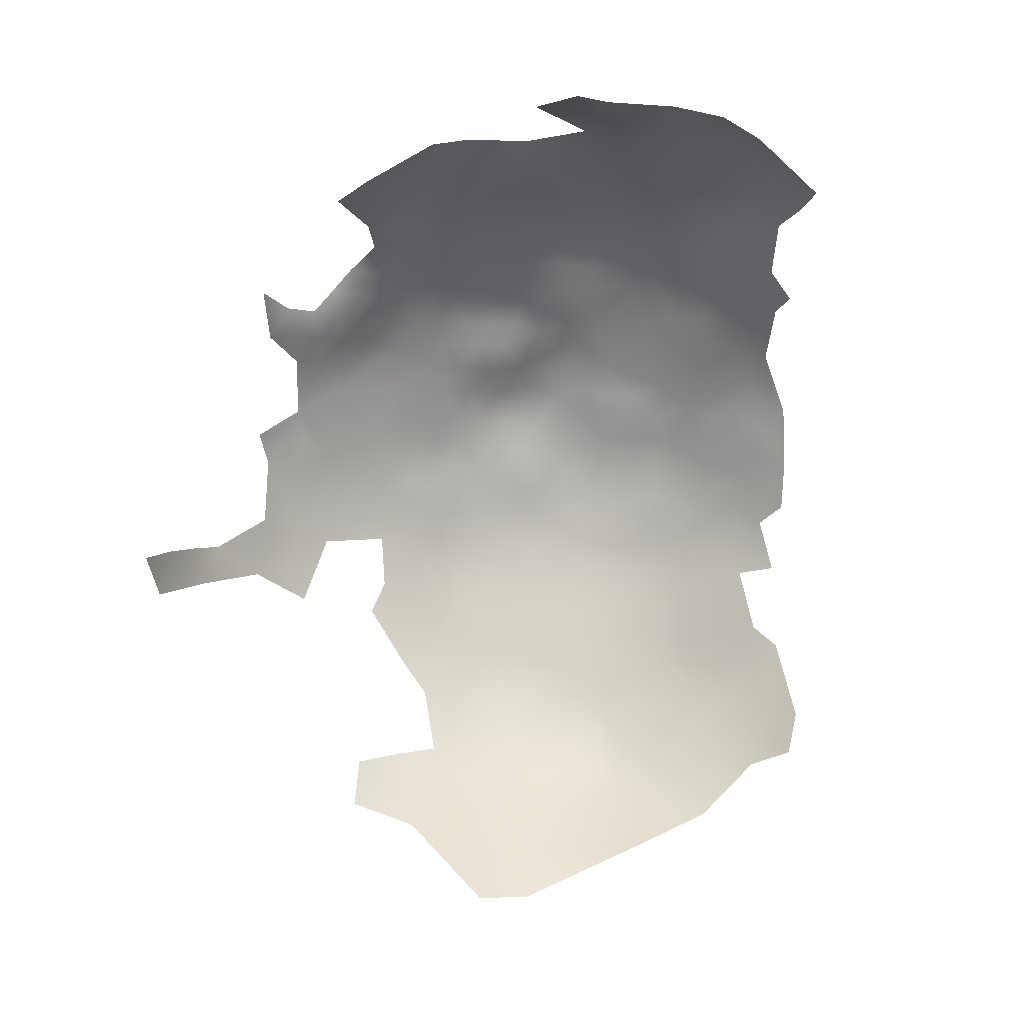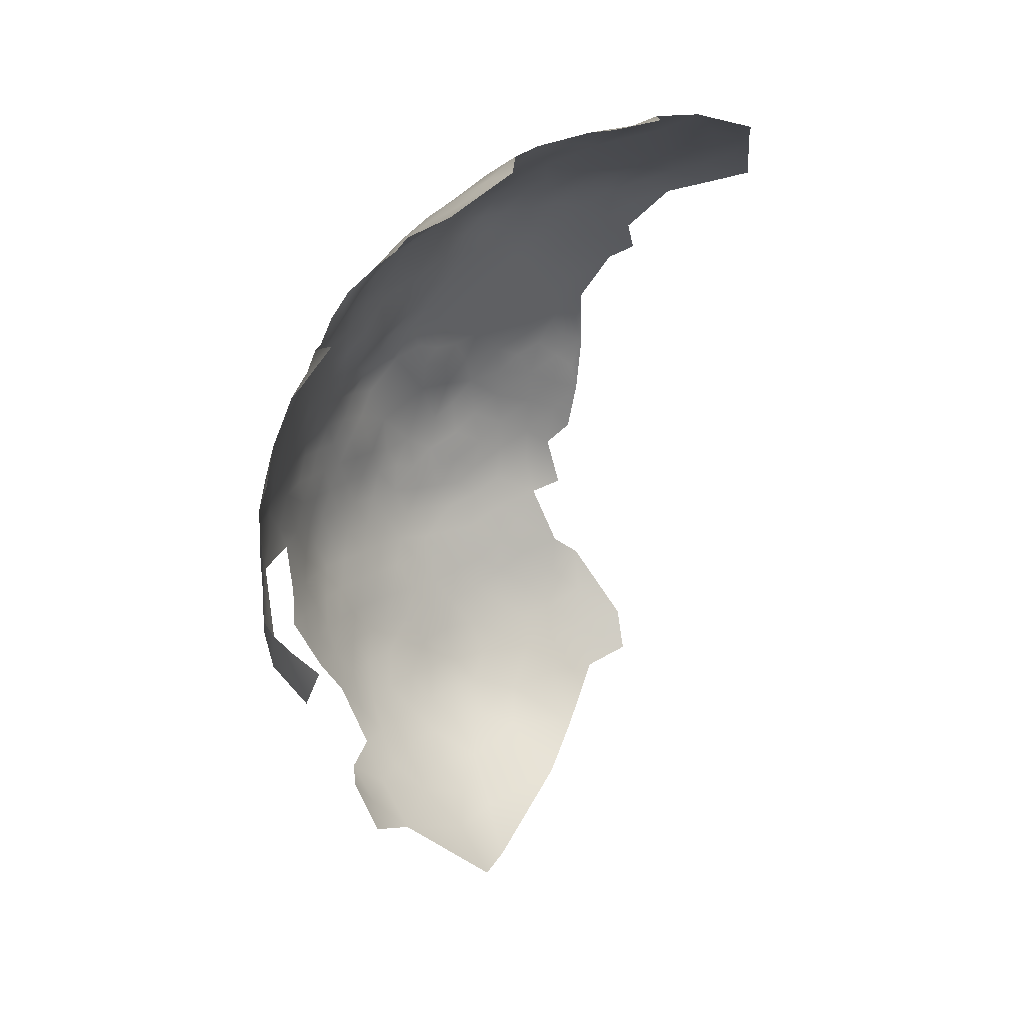
<metadata>
{"format":"obj","ext":"obj","renderer":"f3d","projection":"perspective","resolution":1024,"background":"white","views":[{"elev":3.1,"azim":51.1,"up":"+Y"},{"elev":18.6,"azim":0.8,"up":"+Y"}]}
</metadata>
<code>
v 719.6 -137.9 55.78
v 717.8 -137.3 60.49
v 716.2 -137.8 65.52
v 719.1 -133.5 64.16
v 720.8 -133.8 59.21
v 722.2 -130.1 62.71
v 725.5 -129.7 57.35
v 727.9 -125.7 59.96
v 722.6 -127.5 68.03
v 725.5 -126.1 63.28
v 729.8 -122.8 63.45
v 716.5 -141.9 58.55
v 719.5 -142.6 53.16
v 716 -146.7 54.33
v 713.5 -147 59.81
v 713.3 -151.2 56.06
v 711.6 -151.7 60.92
v 710.3 -151 66.57
v 709.3 -156 62.83
v 710.9 -155.9 58.07
v 715 -151.6 51.12
v 712.4 -156.2 53.27
v 708.5 -160.9 60.5
v 707.2 -160.4 66.93
v 732.2 -122.9 58.11
v 715.2 -138 71.52
v 718.2 -133.6 69.8
v 713.3 -142.8 67.26
v 712.4 -142.1 73.79
v 710.4 -146.3 71.44
v 710.1 -145.8 76.63
v 734 -118.9 64.11
v 728.7 -121.9 67.77
v 732.6 -118.2 69.87
v 727.6 -121.5 73.84
v 736.8 -114.8 71.62
v 736.8 -116.2 66.61
v 732.4 -117.2 75.28
v 722.2 -138.2 50.74
v 722.6 -134.5 54.04
v 706.8 -165.7 62.54
v 707.9 -165.7 57.58
v 707 -170 59.97
v 705.4 -170.6 65.94
v 704.1 -176.2 69.13
v 703 -175.9 74.74
v 708.7 -170.6 54.99
v 709.8 -166.1 52.55
v 710.6 -170.9 49.75
v 712.2 -166.4 47.55
v 711.7 -161.9 50.47
v 714.2 -162.2 45.49
v 715.1 -166.7 42.74
v 713.1 -171 44.76
v 716.1 -171.2 40.29
v 714.1 -175.7 42.18
v 711.4 -175.7 46.89
v 709.2 -175.6 52
v 712.6 -180.7 44.49
v 709.9 -180.6 49.21
v 707.9 -180.5 54.22
v 711.3 -185.8 47.07
v 708.8 -185.5 51.77
v 717.1 -163 39.69
v 707.4 -174.9 57.49
v 707.4 -185.6 57.08
v 706.3 -185.4 62.22
v 706.2 -179.7 60.71
v 707.4 -190.3 59.83
v 705.8 -189.7 65.56
v 708.8 -190.5 54.29
v 709.4 -195.7 57.45
v 707.7 -195.2 62.92
v 706.2 -194.9 68.93
v 713.8 -157.1 48.18
v 709.7 -161.5 55.33
v 716.7 -175.9 37.57
v 718 -167.3 38.3
v 718.7 -171.4 35.68
v 720.9 -165.5 33.44
v 721.4 -172.3 31.56
v 719.8 -176.5 33.38
v 715.9 -157.6 42.94
v 710.5 -190.6 49.54
v 713.5 -190.8 44.73
v 713.1 -195.7 47.73
v 710.7 -195.7 52.74
v 716.3 -195.9 42.94
v 715.6 -200.7 45.85
v 713.1 -200.8 51.41
v 714.2 -185.9 41.89
v 716.8 -191 39.93
v 717.6 -186.2 37.11
v 719.8 -191 35.02
v 719.4 -196 38.2
v 718.8 -200.7 41.12
v 702.6 -175.8 79.97
v 702.3 -181 76.97
v 708.4 -199.4 65.38
v 721.1 -186.4 32.41
v 723.7 -191.3 30.63
v 724.7 -186.7 27.97
v 728.8 -192.5 25.68
v 723 -196 33.42
v 726.6 -196.2 29.53
v 726.2 -201.1 32.15
v 722.4 -201 36.62
v 725.1 -206.2 35.59
v 721.3 -205.4 39.62
v 718.2 -206 44.23
v 722.1 -210.9 42.12
v 729.8 -200.7 27.93
v 729.5 -206.3 31.01
v 728.4 -211.8 34.73
v 732.6 -210.9 29.81
v 733.6 -206.2 26.68
v 711.1 -200.3 56.05
v 715.3 -137.8 77.32
v 709.8 -200.7 60.62
v 712.6 -141.9 79.85
v 712.6 -141.5 85.5
v 710 -146 82.88
v 709.4 -145.9 88.41
v 714.6 -136.6 87.8
v 715.4 -137.3 82.65
v 715.3 -180.7 39.62
v 718.9 -147.5 49.79
v 716.9 -151.9 45.26
v 715.3 -205.7 49.65
v 702.8 -181.1 83.69
v 703.2 -185.7 81.66
v 703.6 -185.8 86.89
v 704.3 -191.8 83.65
v 704 -186.4 94.05
v 704.4 -181.1 96.34
v 703.6 -180.9 90.52
v 722.2 -216.5 47.1
v 718.2 -211.1 48.29
v 725.8 -216.6 41.37
v 729.6 -217 36.26
v 729.9 -221.8 40.8
v 726.2 -221.8 46.31
v 733.7 -221.8 35.24
v 734.7 -226.7 40.16
v 731.4 -227 45.88
v 739.8 -227.3 35.09
v 738.9 -232.5 44.83
v 727.5 -226.3 51.09
v 702.7 -170.2 82.32
v 703 -170.4 87.95
v 703.7 -165.3 85.4
v 704.6 -164 78.64
v 704.6 -160.9 83.71
v 703.2 -171.1 75.52
v 704.3 -160.8 88.07
v 705.6 -155.4 85.66
v 704.8 -180.8 65.45
v 718.8 -158.5 37.62
v 718.2 -153.9 39.74
v 723.5 -221.8 52.02
v 719.3 -216.5 52.98
v 725.1 -171.4 27.2
v 723 -176.3 29.47
v 710.6 -205.2 64.29
v 714 -210.9 61.73
v 712.6 -205.3 57.18
v 715.6 -210.7 54.7
v 717.2 -216 58.37
v 721.2 -221.7 57.34
v 718.7 -221.3 63.05
v 724 -226.8 61.84
v 722.1 -227.3 68.32
v 729.8 -232.5 61
v 741.5 -113 67.93
v 742.1 -110.4 73.61
v 742.7 -110.2 79.73
v 747.3 -106.7 76.54
v 746.8 -108.9 70.21
v 745.5 -112.2 63.86
v 751.1 -106.5 66.15
v 747 -108 84.26
v 749.1 -110.7 59.57
v 744.5 -114.2 57.28
v 743.7 -116.3 51.87
v 740.7 -115.1 62.13
v 748.2 -113.4 53.02
v 718.5 -181.4 34.65
v 717.9 -133.5 79.96
v 716.2 -132.8 84.9
v 719 -128.8 82.48
v 721 -129.5 76.68
v 723.8 -124.7 80.42
v 717.6 -134.5 75.1
v 705.2 -180.7 103.4
v 707.5 -180.6 109.9
v 707.1 -187.2 107.6
v 708.1 -149.5 84.05
v 708.2 -151.2 77.41
v 753.2 -109.9 54.92
v 752.7 -112.9 48.32
v 747 -116.4 47.07
v 728.7 -186.8 23.77
v 714.3 -136.1 93.49
v 712.6 -140.6 90
v 712.2 -141.5 96.08
v 722.4 -142.3 48.27
v 724.5 -138.3 46.71
v 727.5 -134.5 46.69
v 726.2 -139.6 42.64
v 730.3 -138.1 38.87
v 734.7 -136 35.98
v 733.7 -131.6 41.62
v 734.9 -126.8 44.49
v 737.2 -127.5 40.2
v 737.1 -131.2 37.2
v 729.9 -142.3 34.89
v 732.3 -146.6 30.68
v 727 -146.7 34.86
v 731.4 -152.2 28.59
v 728.1 -150.9 32.15
v 726.6 -143 38.31
v 723.2 -147 38.18
v 723.7 -152.7 35.02
v 736.2 -123.2 47.92
v 738.2 -123.4 43.66
v 732.5 -127.1 49.77
v 740.7 -124 39.71
v 741.1 -127.8 36.43
v 741.3 -131.5 32.9
v 744.4 -123.7 37.02
v 745.5 -127.7 32.87
v 745.7 -131.7 28.74
v 741.5 -137.9 28.17
v 747.2 -137 24.53
v 750.2 -132.4 25.2
v 751.4 -136.9 22.23
v 734.9 -152.4 25.01
v 739.3 -150.6 21.86
v 736.7 -156.4 21.75
v 732.9 -156.3 25.98
v 729 -155.2 29.92
v 743.1 -155.2 17.77
v 736.4 -121.1 52.51
v 739.5 -117.4 55.72
v 740.2 -119.3 48.97
v 749.4 -123.6 33.96
v 749.9 -127.6 29.37
v 733.6 -216.1 31.23
v 742.9 -120.4 43.03
v 748.3 -119.5 40.04
v 752.7 -116.4 41.95
v 753.4 -119.5 36.5
v 759.9 -115.6 39.09
v 759.2 -119.4 32.72
v 759.6 -124.1 27.9
v 754.3 -123 31.06
v 764.8 -117.1 33.61
v 764.9 -120.9 29.27
v 737.7 -211.6 25.79
v 728.3 -160.9 27.31
v 733.1 -161 22.7
v 737.7 -161.5 18.84
v 734 -165.8 19.98
v 721 -227.3 76.98
v 716.9 -221.9 72.62
v 727 -233.6 74.51
v 720.7 -150.3 39.7
v 722.7 -181.3 29.85
v 717.8 -133.6 101.1
v 755.6 -133.9 22.2
v 755.5 -138.8 19.26
v 751.4 -141.5 20.14
v 748.8 -146.6 18.8
v 754.7 -143.8 16.46
v 731.1 -182.9 21.48
v 733.3 -187.7 20.38
v 738.1 -186.3 16.82
v 737.5 -192.6 18.81
v 738.3 -180.6 16.15
v 742.9 -183.7 13.62
v 743.1 -189.7 14.76
v 743.5 -196.1 16.58
v 743.6 -202.5 17.89
v 739.1 -199.3 19.56
v 738.5 -204.9 21.91
v 748.4 -199.6 14.8
v 747.6 -193.4 13.44
v 743.7 -208.9 20.16
v 748.6 -206.2 16.4
v 748.4 -212.2 19.14
v 754.4 -204.1 13.32
v 754.2 -211 16.01
v 754.9 -197.9 11.49
v 759.4 -201.2 9.82
v 759.8 -208.6 12.96
v 749.2 -217.9 22.06
v 743.7 -214.3 23.12
v 760 -215.9 16.38
v 768.3 -213.5 13.38
v 727 -182.3 25.29
v 754.3 -107.7 61.03
v 760.2 -105.1 60.07
v 732.4 -231.2 51.94
v 736.9 -236.2 53.86
v 736.7 -239.4 62.89
v 744.6 -246.2 60.67
v 741.9 -245.7 69.76
v 702.8 -175.4 86.49
v 759.5 -139.7 16.47
v 760.2 -135.3 19.51
v 759.6 -130.5 23.03
v 765 -132.2 20.41
v 765.3 -136.5 16.63
v 748.8 -152.3 15.74
v 743.3 -160.3 16.15
v 742.8 -165.6 14.81
v 743.3 -171.6 13.58
v 743.5 -177.5 12.95
v 739.1 -175 16.01
v 738.2 -169 16.8
v 734.4 -172.2 19.54
v 734.4 -177.9 19.21
v 749 -174.4 10.62
v 748.8 -181 10.16
v 753.2 -177.5 8.277
v 757.5 -174.3 6.601
v 754.6 -170.1 8.744
v 759.1 -165.8 7.5
v 749.5 -167.7 11.34
v 754.5 -164 10.11
v 750.3 -187.5 10.91
v 755.5 -186.4 7.145
v 734.7 -183.3 18.67
v 758 -160.9 9.082
v 755 -158.2 11.07
v 760.1 -155.3 8.868
v 749.6 -161.4 13.07
v 730.3 -168.4 22.61
v 729.6 -174.6 22.75
v 747 -157 15.17
v 769.9 -134.1 17.56
v 768.8 -129.2 21.37
v 764.7 -126.9 24.47
v 769.5 -123.7 25.75
v 770.7 -118.9 30.12
v 776.1 -121.4 27.01
v 776.6 -116.5 32.48
v 769.9 -115.3 35.12
v 783.1 -114.2 35.4
v 784.2 -119 29.56
v 783.8 -110.2 42.1
v 787.9 -112.1 38.65
v 790.8 -116.8 32.77
v 754.8 -149 13.92
v 759.9 -144.9 13.69
v 726.2 -227.2 56.66
v 721.6 -146.6 43.41
v 717.8 -222.2 80.17
v 722.2 -229.2 84.38
v 710.2 -185.7 114.4
v 754.8 -128.8 26.08
v 756 -153.4 11.77
v 758.7 -150.2 11.47
v 766.8 -105.4 56.25
v 761.5 -108.7 51.51
v 767.5 -103.4 63.07
v 772.3 -103.6 58.33
v 773.4 -105.7 52.17
v 782.4 -106.1 49.97
v 771.7 -101.5 64.6
v 711.3 -180.6 117.1
v 716.7 -181.1 125.3
v 714.1 -188 121
v 751.3 -154.9 13.46
v 704 -176.1 92.3
v 726.2 -177.3 26.25
v 729.7 -178.8 22.77
v 703.5 -165.2 91.18
v 705.4 -159.8 94.26
v 741.8 -239.3 53.6
v 727.3 -121.3 84.37
v 732.6 -117.3 87.32
v 732.3 -117.3 81.26
v 729.8 -117.3 92.75
v 736.8 -114.2 91.31
v 737.5 -113.9 84.16
v 737.2 -113.8 77.65
v 727.9 -120.7 78.59
v 757.7 -107.4 56.98
v 775.5 -111.8 40.81
v 789.6 -108.2 45.69
v 789.1 -105 53.92
v 779.4 -102.4 56.34
v 740 -217.5 27.31
v 738.3 -221.8 31.3
v 754.3 -237.4 41.19
v 758.2 -232.5 28.2
v 754.8 -223.2 22.59
v 762.3 -223.3 19.3
v 769.4 -220.4 16.43
v 734.3 -200.2 24.11
v 746.4 -224.4 28.93
v 746.4 -230.4 34.43
v 772 -101.1 71.98
v 764.1 -102.4 74.75
f 206 39 207
f 124 189 125
f 213 214 212
f 42 76 48
f 76 51 48
f 77 56 55
f 376 339 377
f 363 362 354
f 218 221 216
f 79 77 55
f 214 215 212
f 16 22 20
f 78 79 55
f 227 230 228
f 188 190 191
f 314 374 340
f 126 56 77
f 1 40 39
f 219 220 217
f 223 218 220
f 222 223 267
f 210 221 209
f 125 189 188
f 54 53 55
f 54 55 56
f 376 377 300
f 227 214 225
f 211 212 215
f 14 15 12
f 1 5 40
f 1 2 5
f 54 56 57
f 22 16 21
f 239 240 237
f 232 233 229
f 6 5 4
f 6 7 5
f 50 52 53
f 50 53 54
f 238 239 237
f 213 225 214
f 262 263 261
f 83 52 75
f 51 52 50
f 75 52 51
f 14 12 13
f 9 10 6
f 79 81 82
f 79 82 77
f 247 231 246
f 20 17 16
f 15 16 17
f 222 218 223
f 163 162 376
f 163 81 162
f 65 43 47
f 228 214 227
f 217 220 218
f 49 50 54
f 95 96 88
f 80 81 79
f 190 188 189
f 234 232 235
f 234 233 232
f 101 100 102
f 24 19 23
f 216 217 218
f 78 53 64
f 78 55 53
f 272 274 273
f 57 59 60
f 220 219 241
f 340 315 242
f 239 262 261
f 275 300 377
f 275 202 300
f 261 240 239
f 219 237 240
f 210 216 221
f 4 5 2
f 4 2 3
f 50 48 51
f 243 245 224
f 26 3 28
f 228 230 231
f 228 231 229
f 29 28 30
f 310 270 311
f 13 1 39
f 13 39 206
f 1 12 2
f 1 13 12
f 27 4 3
f 27 3 26
f 26 28 29
f 80 79 78
f 354 355 363
f 213 226 224
f 213 224 225
f 322 319 279
f 272 236 271
f 318 319 317
f 310 271 270
f 310 309 271
f 341 313 312
f 14 16 15
f 49 57 58
f 49 54 57
f 193 27 26
f 89 88 96
f 49 48 50
f 49 47 48
f 66 63 71
f 42 23 76
f 156 153 155
f 277 333 279
f 88 89 86
f 102 100 268
f 236 234 235
f 31 29 30
f 63 60 62
f 63 61 60
f 84 71 63
f 84 63 62
f 260 240 261
f 58 60 61
f 58 57 60
f 41 43 44
f 94 92 93
f 222 221 218
f 276 333 277
f 66 69 67
f 47 58 65
f 47 49 58
f 363 336 362
f 47 42 48
f 249 227 225
f 241 240 260
f 241 219 240
f 56 126 59
f 56 59 57
f 152 154 149
f 208 209 207
f 118 188 193
f 118 125 188
f 95 88 92
f 163 82 81
f 316 317 320
f 328 327 330
f 320 317 319
f 155 151 378
f 34 37 32
f 34 36 37
f 93 100 94
f 67 157 68
f 38 36 34
f 42 47 43
f 112 106 105
f 334 328 330
f 101 94 100
f 41 24 23
f 232 229 231
f 151 153 152
f 151 155 153
f 314 340 242
f 357 222 267
f 41 42 43
f 41 23 42
f 228 215 214
f 280 277 279
f 119 72 117
f 97 46 98
f 35 38 34
f 35 34 33
f 322 279 333
f 378 151 150
f 151 152 149
f 92 91 93
f 92 85 91
f 62 60 59
f 115 114 113
f 69 70 67
f 69 66 71
f 374 362 335
f 19 18 17
f 19 17 20
f 199 200 186
f 232 231 247
f 121 123 204
f 121 122 123
f 14 127 21
f 14 21 16
f 203 124 204
f 323 325 324
f 197 123 122
f 7 40 5
f 85 84 62
f 115 113 116
f 100 93 187
f 270 271 236
f 95 107 96
f 278 276 277
f 118 193 26
f 129 90 89
f 276 275 333
f 276 202 275
f 387 36 38
f 117 72 87
f 109 96 107
f 313 309 310
f 271 274 272
f 108 109 107
f 108 107 106
f 330 337 335
f 330 335 334
f 121 204 124
f 121 124 125
f 86 84 85
f 201 184 186
f 201 186 200
f 245 244 184
f 245 243 244
f 88 86 85
f 88 85 92
f 187 268 100
f 91 59 126
f 312 313 310
f 191 193 188
f 90 117 87
f 66 61 63
f 329 330 327
f 95 92 94
f 174 37 36
f 104 94 101
f 104 95 94
f 336 335 362
f 336 334 335
f 119 117 166
f 114 108 113
f 300 102 268
f 337 330 329
f 104 105 106
f 361 311 270
f 87 71 84
f 87 84 86
f 65 58 61
f 65 61 68
f 104 107 95
f 104 106 107
f 230 246 231
f 66 67 68
f 66 68 61
f 342 341 312
f 127 14 13
f 255 256 254
f 101 105 104
f 101 103 105
f 283 282 286
f 32 11 33
f 32 33 34
f 281 277 280
f 281 278 277
f 138 129 110
f 138 110 111
f 110 96 109
f 355 354 274
f 122 121 120
f 73 99 74
f 119 73 72
f 102 300 202
f 110 129 89
f 110 89 96
f 251 252 250
f 254 258 255
f 120 125 118
f 120 121 125
f 62 59 91
f 62 91 85
f 205 203 204
f 184 244 183
f 184 183 186
f 312 343 342
f 174 179 185
f 37 174 185
f 113 108 106
f 23 19 20
f 90 86 89
f 90 87 86
f 119 164 99
f 119 99 73
f 120 29 31
f 127 128 21
f 192 191 190
f 381 388 192
f 379 155 378
f 344 342 343
f 282 283 284
f 112 401 116
f 70 69 73
f 70 73 74
f 103 102 202
f 103 101 102
f 71 87 72
f 150 151 149
f 253 252 251
f 257 258 254
f 252 256 246
f 111 110 109
f 339 338 321
f 112 113 106
f 112 116 113
f 122 198 197
f 127 13 206
f 7 10 8
f 7 6 10
f 357 128 127
f 235 232 247
f 235 247 361
f 382 386 383
f 383 387 38
f 160 169 161
f 118 29 120
f 118 26 29
f 69 72 73
f 69 71 72
f 179 183 185
f 179 182 183
f 130 98 131
f 130 97 98
f 291 293 294
f 283 285 284
f 367 366 370
f 11 25 8
f 11 8 10
f 386 382 385
f 312 310 311
f 132 134 136
f 229 215 228
f 159 83 128
f 289 283 286
f 140 248 143
f 324 318 323
f 343 312 311
f 75 22 21
f 131 132 130
f 131 133 132
f 339 376 162
f 256 247 246
f 135 136 134
f 308 150 149
f 308 149 97
f 376 268 163
f 376 300 268
f 281 287 282
f 142 139 141
f 142 137 139
f 321 319 322
f 321 320 319
f 290 288 289
f 386 387 383
f 288 283 289
f 139 137 111
f 375 150 308
f 187 77 82
f 187 126 77
f 137 138 111
f 22 75 51
f 354 273 274
f 164 119 166
f 116 259 115
f 287 286 282
f 64 53 52
f 64 52 83
f 337 340 374
f 337 374 335
f 158 64 83
f 158 83 159
f 93 126 187
f 93 91 126
f 346 344 345
f 164 166 165
f 82 268 187
f 82 163 268
f 130 308 97
f 130 132 136
f 290 297 288
f 177 178 175
f 298 292 295
f 167 165 166
f 167 168 165
f 308 136 375
f 308 130 136
f 75 128 83
f 75 21 128
f 292 291 295
f 141 139 140
f 141 140 143
f 248 114 115
f 248 140 114
f 297 394 259
f 244 185 183
f 76 23 20
f 322 333 275
f 322 275 377
f 76 22 51
f 76 20 22
f 148 160 142
f 270 236 235
f 270 235 361
f 347 346 345
f 176 177 175
f 367 364 366
f 357 127 206
f 182 186 183
f 182 199 186
f 135 375 136
f 257 254 253
f 116 401 285
f 175 174 36
f 167 129 138
f 290 296 297
f 169 168 161
f 169 170 168
f 288 285 283
f 309 274 271
f 309 355 274
f 383 381 382
f 345 348 347
f 144 145 141
f 301 302 389
f 32 25 11
f 97 154 46
f 97 149 154
f 321 263 320
f 321 338 263
f 401 284 285
f 145 148 142
f 145 142 141
f 282 278 281
f 295 291 294
f 245 225 224
f 245 249 225
f 160 137 142
f 160 161 137
f 323 318 317
f 38 35 388
f 278 282 284
f 122 120 31
f 122 31 198
f 364 367 368
f 33 11 10
f 161 168 167
f 248 395 143
f 248 394 395
f 252 253 254
f 252 254 256
f 383 38 388
f 383 388 381
f 144 141 143
f 318 279 319
f 318 280 279
f 344 258 345
f 384 385 382
f 90 166 117
f 161 138 137
f 161 167 138
f 338 339 162
f 387 175 36
f 322 339 321
f 322 377 339
f 303 148 145
f 201 250 249
f 393 368 367
f 177 176 181
f 9 6 4
f 9 4 27
f 354 362 374
f 176 175 387
f 302 366 364
f 196 195 194
f 180 301 182
f 390 349 347
f 80 78 64
f 249 230 227
f 249 250 230
f 173 171 356
f 159 267 223
f 345 258 257
f 345 257 348
f 280 318 324
f 365 199 389
f 349 390 351
f 349 351 352
f 356 160 148
f 356 169 160
f 242 239 238
f 291 286 293
f 291 289 286
f 302 365 389
f 302 364 365
f 245 184 201
f 245 201 249
f 248 115 259
f 248 259 394
f 352 351 391
f 243 224 226
f 316 262 315
f 304 303 147
f 325 327 326
f 314 354 374
f 314 273 354
f 267 159 128
f 267 128 357
f 292 290 289
f 292 289 291
f 246 230 250
f 246 250 252
f 259 116 285
f 281 331 287
f 329 323 317
f 171 172 170
f 323 327 325
f 323 329 327
f 390 347 348
f 208 207 39
f 361 247 256
f 361 256 255
f 343 258 344
f 343 255 258
f 328 326 327
f 337 315 340
f 201 200 251
f 201 251 250
f 210 212 211
f 350 347 349
f 373 371 360
f 329 317 316
f 350 346 347
f 147 303 145
f 147 145 144
f 80 162 81
f 320 262 316
f 320 263 262
f 33 10 9
f 301 199 182
f 301 389 199
f 166 129 167
f 166 90 129
f 360 371 195
f 360 195 196
f 30 198 31
f 171 169 356
f 171 170 169
f 264 358 265
f 242 315 262
f 242 262 239
f 70 157 67
f 353 349 352
f 353 350 349
f 176 387 386
f 174 175 178
f 146 402 403
f 146 395 402
f 206 207 209
f 158 159 223
f 338 261 263
f 359 358 264
f 205 204 123
f 255 343 311
f 255 311 361
f 180 182 179
f 332 331 324
f 241 223 220
f 332 324 325
f 103 112 105
f 288 297 259
f 288 259 285
f 226 213 212
f 211 216 210
f 237 219 217
f 32 37 185
f 179 174 178
f 179 178 180
f 80 64 158
f 369 368 393
f 208 210 209
f 208 212 210
f 331 280 324
f 331 281 280
f 103 202 276
f 3 2 12
f 337 329 316
f 337 316 315
f 357 221 222
f 287 293 286
f 391 369 392
f 384 382 381
f 272 234 236
f 211 215 229
f 139 114 140
f 156 197 198
f 379 156 155
f 299 298 295
f 146 143 395
f 146 144 143
f 35 192 388
f 65 44 43
f 208 226 212
f 18 15 17
f 265 170 172
f 191 27 193
f 372 371 373
f 45 46 154
f 24 18 19
f 264 265 172
f 45 68 157
f 98 46 45
f 25 243 226
f 208 39 40
f 111 109 108
f 18 30 28
f 24 41 44
f 303 356 148
f 303 173 356
f 28 15 18
f 242 273 314
f 365 200 199
f 392 369 393
f 313 355 309
f 338 260 261
f 156 123 197
f 25 7 8
f 328 334 336
f 402 296 398
f 191 9 27
f 244 243 25
f 266 264 172
f 400 298 299
f 400 399 298
f 369 391 351
f 154 44 45
f 269 203 205
f 357 206 209
f 357 209 221
f 378 150 375
f 402 395 394
f 302 301 180
f 194 135 134
f 177 180 178
f 28 3 12
f 28 12 15
f 305 306 307
f 305 380 306
f 393 367 370
f 331 293 287
f 35 33 9
f 165 168 170
f 111 114 139
f 111 108 114
f 336 363 355
f 394 297 296
f 394 296 402
f 103 401 112
f 404 370 366
f 304 380 305
f 133 134 132
f 98 45 157
f 266 359 264
f 348 257 253
f 304 173 303
f 304 305 173
f 292 296 290
f 181 176 386
f 380 304 147
f 147 144 146
f 194 375 135
f 164 74 99
f 346 342 344
f 32 244 25
f 32 185 244
f 401 278 284
f 298 399 398
f 133 131 98
f 173 172 171
f 405 404 366
f 365 364 368
f 397 398 399
f 181 386 385
f 196 194 134
f 298 296 292
f 298 398 296
f 397 402 398
f 397 403 402
f 266 172 173
f 396 403 397
f 403 147 146
f 373 360 196
f 266 173 305
f 302 405 366
f 369 351 390
f 299 295 294
f 391 353 352
f 396 147 403
f 396 380 147
f 266 305 307
f 396 306 380
f 233 211 229
f 238 273 242
f 211 217 216
f 273 234 272
f 217 238 237
f 273 233 234
f 233 217 211
f 233 238 217
f 238 233 273
f 156 152 153
f 18 198 30
f 152 44 154
f 198 152 156
f 24 198 18
f 152 24 44
f 152 198 24
f 260 223 241
f 162 260 338
f 80 260 162
f 223 80 158
f 260 80 223
f 7 208 40
f 226 7 25
f 7 226 208
f 278 103 276
f 278 401 103
f 68 44 65
f 68 45 44
f 35 191 192
f 9 191 35
f 200 253 251
f 253 390 348
f 390 368 369
f 365 253 200
f 390 365 368
f 253 365 390

</code>
